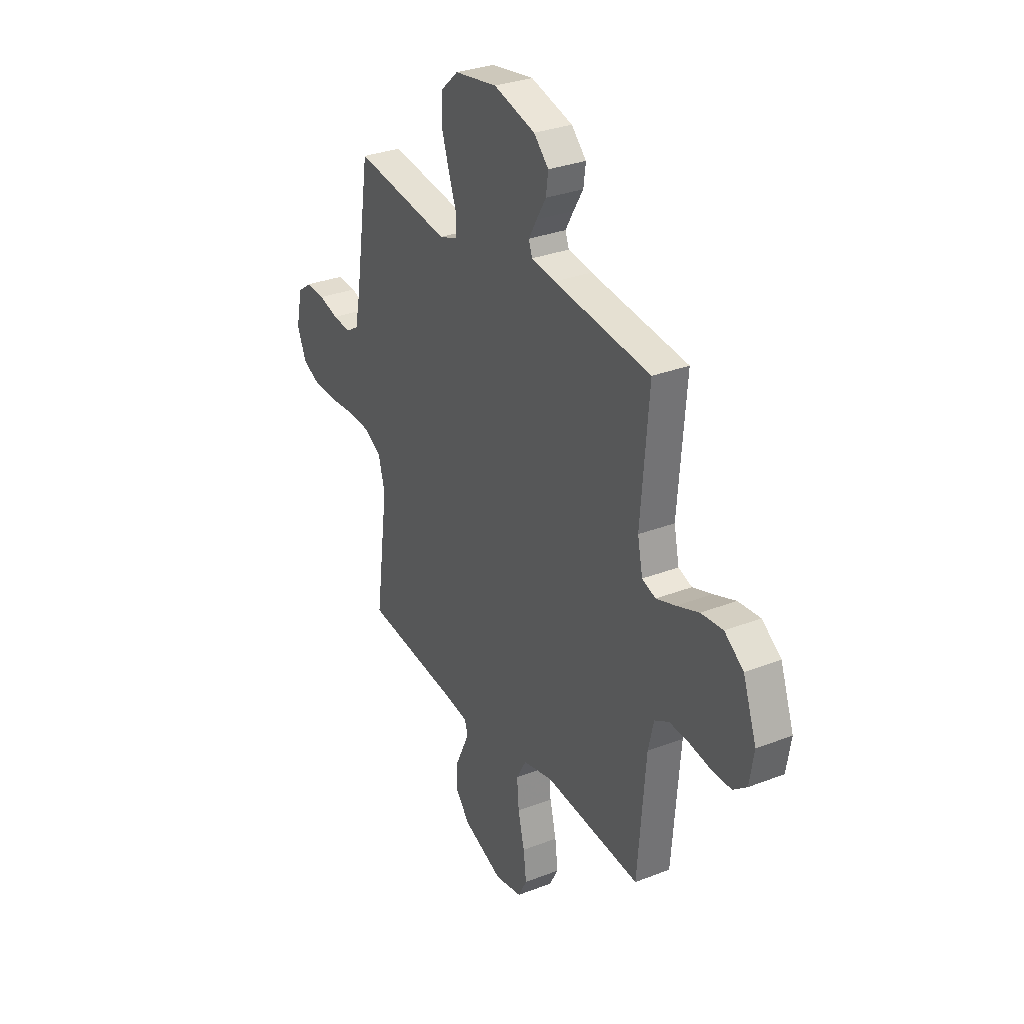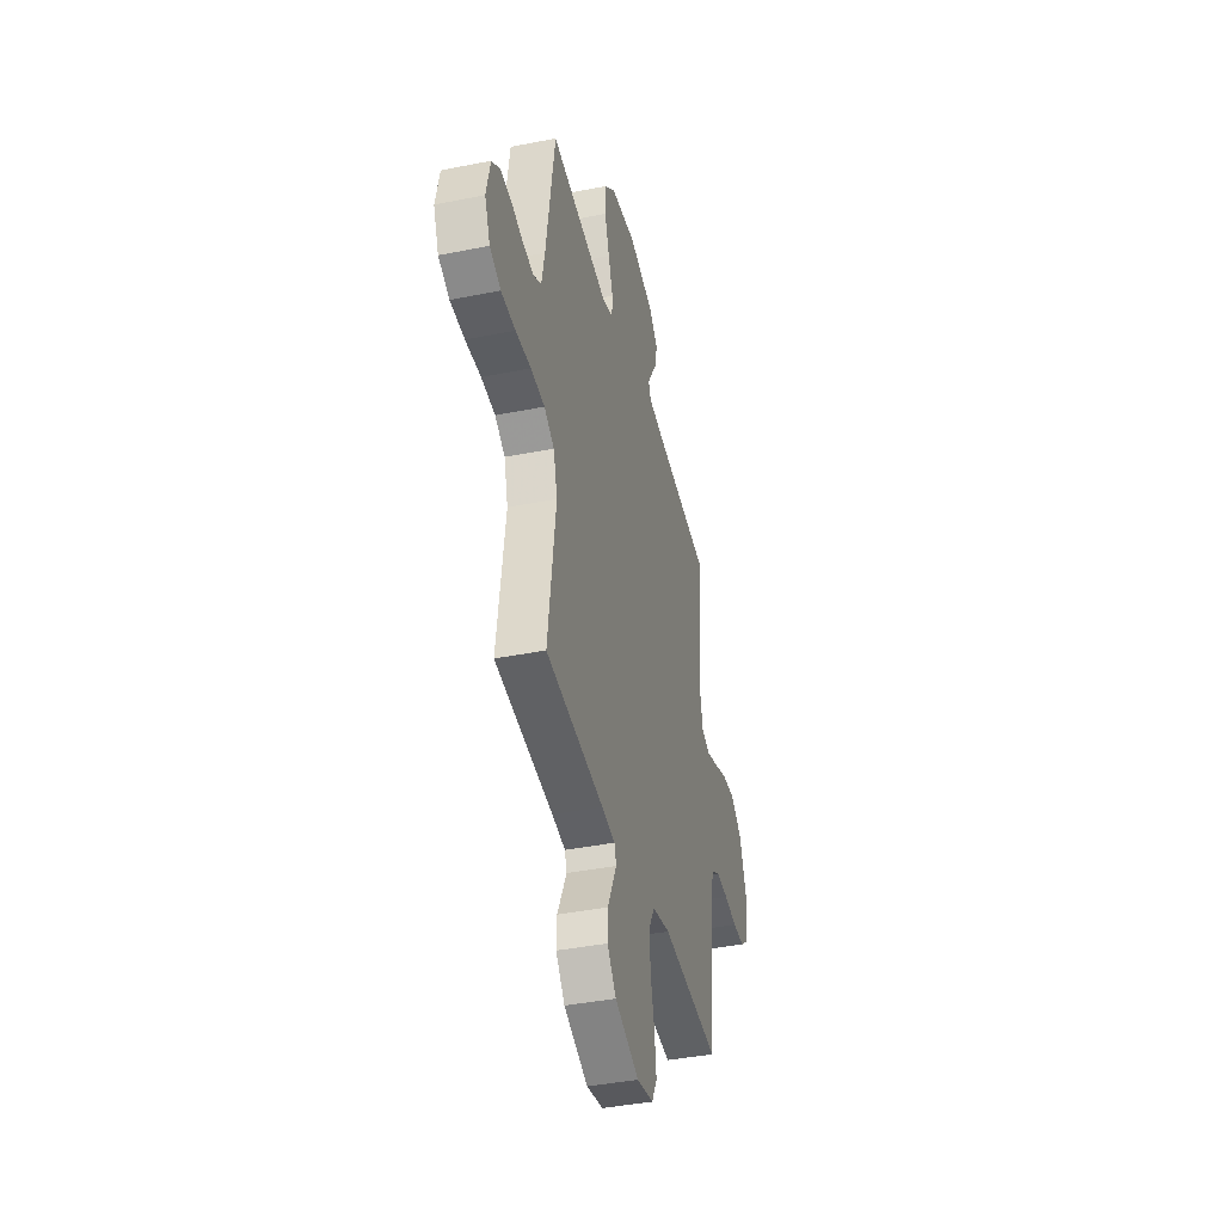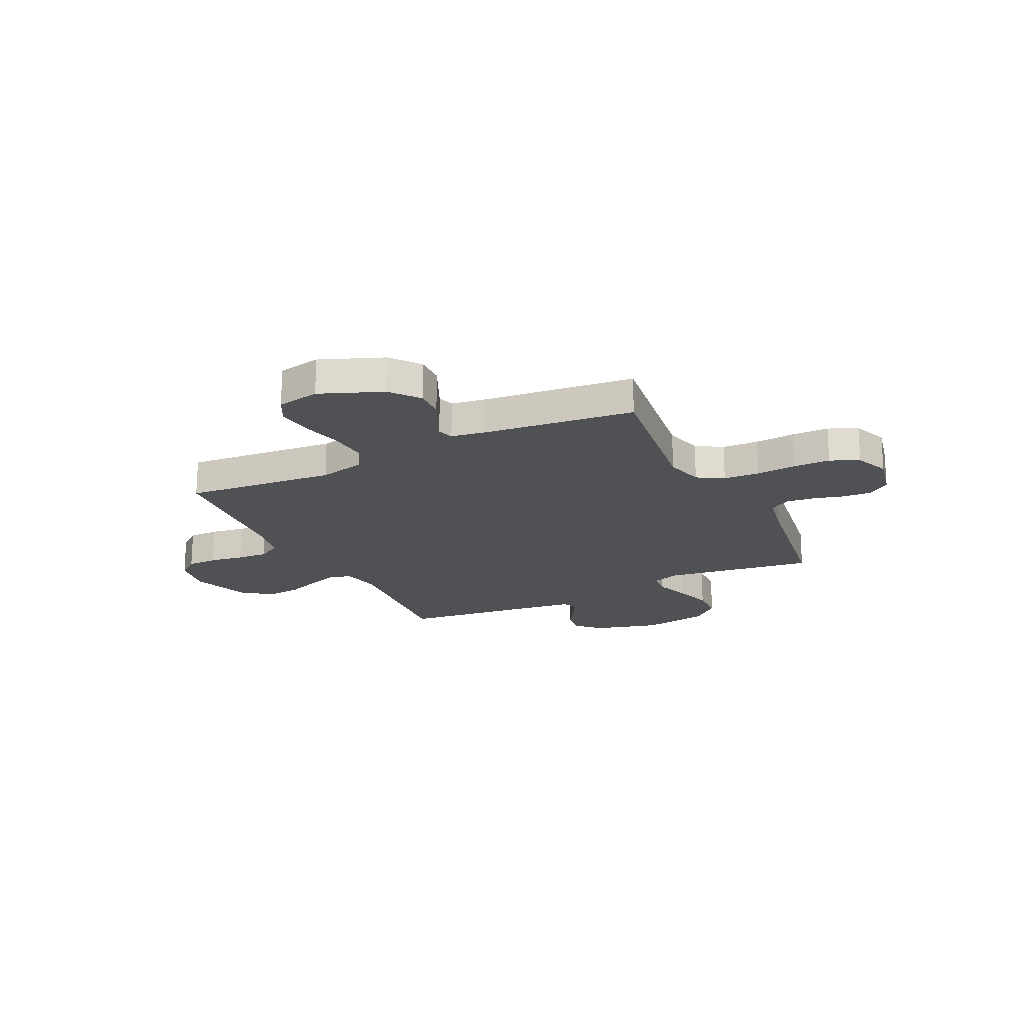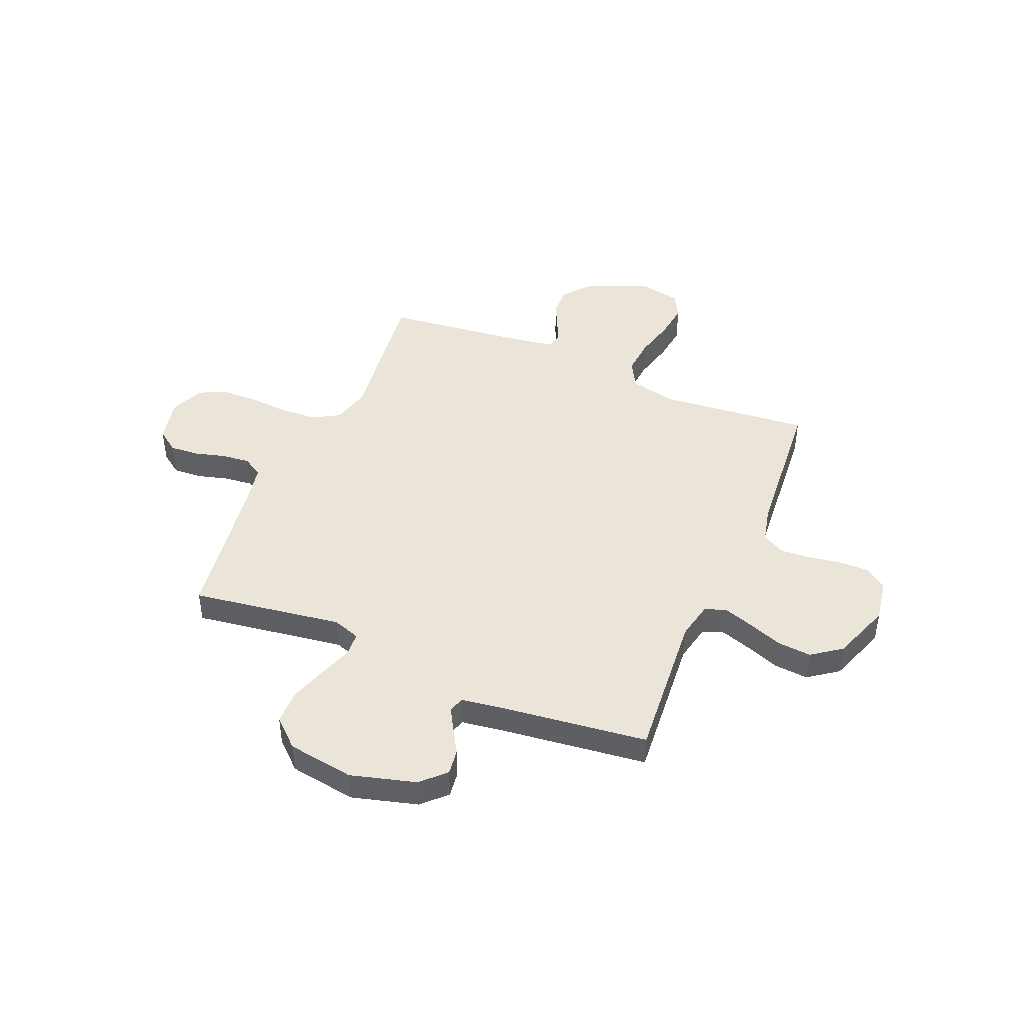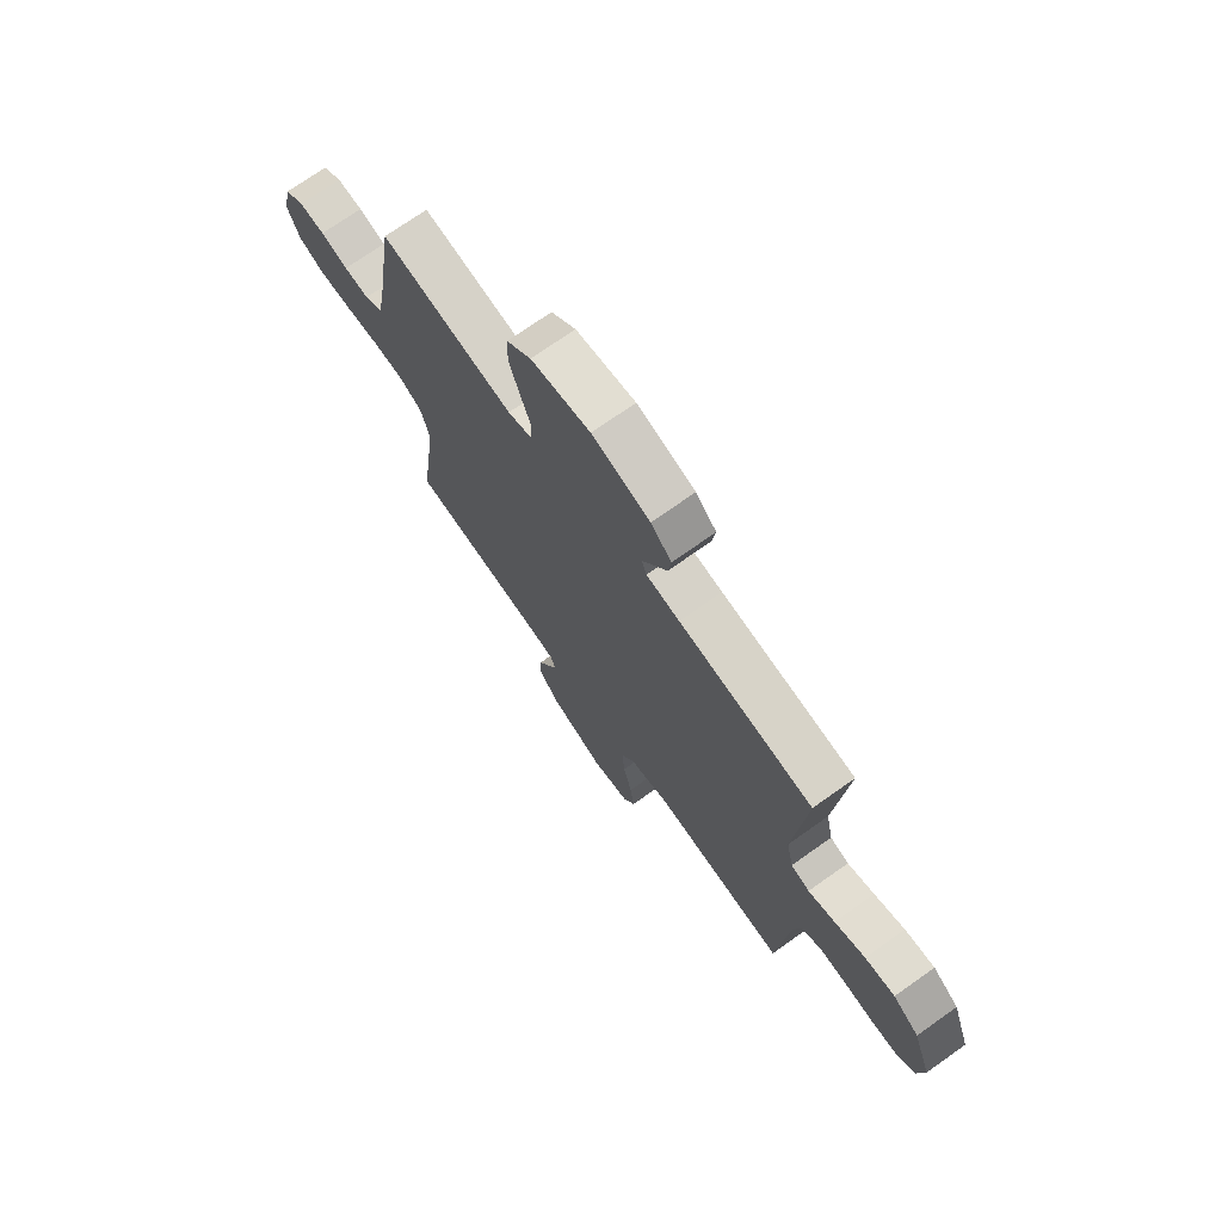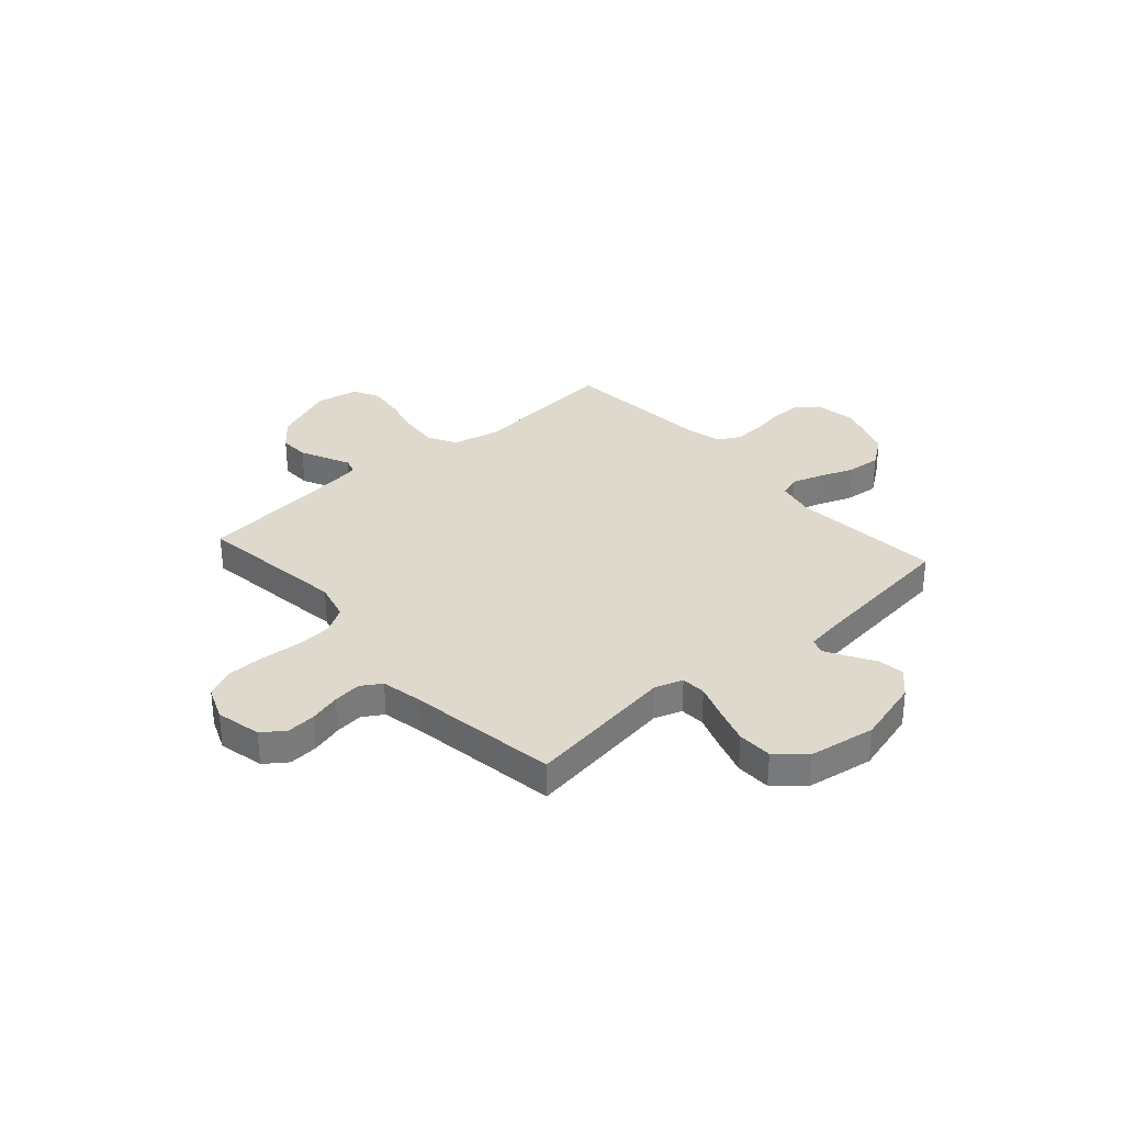
<metadata>
{"format":"obj","ext":"obj","renderer":"f3d","projection":"perspective","resolution":1024,"background":"white","views":[{"elev":30.8,"azim":60.8,"up":"+Z"},{"elev":-40.4,"azim":-76.2,"up":"+Z"},{"elev":-20.1,"azim":-153.9,"up":"+Y"},{"elev":44.5,"azim":22.9,"up":"+Y"},{"elev":72.6,"azim":54.7,"up":"+Z"},{"elev":32.2,"azim":-41.5,"up":"+Y"}]}
</metadata>
<code>
v 0.5 0.07 0.5
v 0.475 0.07 0.2
v 0.491 0.07 0.124
v 0.533 0.07 0.109
v 0.593 0.07 0.129
v 0.662 0.07 0.155
v 0.73 0.07 0.161
v 0.789 0.07 0.118
v 0.831 0.07 0
v 0.817 0.07 -0.084
v 0.775 0.07 -0.117
v 0.715 0.07 -0.117
v 0.648 0.07 -0.106
v 0.587 0.07 -0.102
v 0.542 0.07 -0.127
v 0.525 0.07 -0.2
v 0.5 0.07 -0.5
v 0.2 0.07 -0.472
v 0.108 0.07 -0.493
v 0.077 0.07 -0.548
v 0.083 0.07 -0.623
v 0.103 0.07 -0.704
v 0.112 0.07 -0.776
v 0.085 0.07 -0.827
v 0 0.07 -0.843
v -0.124 0.07 -0.793
v -0.17 0.07 -0.736
v -0.168 0.07 -0.677
v -0.142 0.07 -0.622
v -0.121 0.07 -0.577
v -0.131 0.07 -0.545
v -0.2 0.07 -0.534
v -0.5 0.07 -0.5
v -0.46 0.07 -0.2
v -0.48 0.07 -0.124
v -0.532 0.07 -0.093
v -0.604 0.07 -0.089
v -0.683 0.07 -0.095
v -0.757 0.07 -0.094
v -0.814 0.07 -0.068
v -0.842 0.07 0
v -0.822 0.07 0.09
v -0.778 0.07 0.122
v -0.72 0.07 0.118
v -0.658 0.07 0.101
v -0.602 0.07 0.095
v -0.562 0.07 0.12
v -0.546 0.07 0.2
v -0.5 0.07 0.5
v -0.2 0.07 0.456
v -0.145 0.07 0.475
v -0.142 0.07 0.524
v -0.166 0.07 0.592
v -0.19 0.07 0.666
v -0.188 0.07 0.735
v -0.133 0.07 0.785
v 0 0.07 0.806
v 0.13 0.07 0.77
v 0.176 0.07 0.724
v 0.169 0.07 0.672
v 0.139 0.07 0.622
v 0.114 0.07 0.578
v 0.125 0.07 0.547
v 0.2 0.07 0.536
v 0.5 0 0.5
v 0.475 0 0.2
v 0.491 0 0.124
v 0.533 0 0.109
v 0.593 0 0.129
v 0.662 0 0.155
v 0.73 0 0.161
v 0.789 0 0.118
v 0.831 0 0
v 0.817 0 -0.084
v 0.775 0 -0.117
v 0.715 0 -0.117
v 0.648 0 -0.106
v 0.587 0 -0.102
v 0.542 0 -0.127
v 0.525 0 -0.2
v 0.5 0 -0.5
v 0.2 0 -0.472
v 0.108 0 -0.493
v 0.077 0 -0.548
v 0.083 0 -0.623
v 0.103 0 -0.704
v 0.112 0 -0.776
v 0.085 0 -0.827
v 0 0 -0.843
v -0.124 0 -0.793
v -0.17 0 -0.736
v -0.168 0 -0.677
v -0.142 0 -0.622
v -0.121 0 -0.577
v -0.131 0 -0.545
v -0.2 0 -0.534
v -0.5 0 -0.5
v -0.46 0 -0.2
v -0.48 0 -0.124
v -0.532 0 -0.093
v -0.604 0 -0.089
v -0.683 0 -0.095
v -0.757 0 -0.094
v -0.814 0 -0.068
v -0.842 0 0
v -0.822 0 0.09
v -0.778 0 0.122
v -0.72 0 0.118
v -0.658 0 0.101
v -0.602 0 0.095
v -0.562 0 0.12
v -0.546 0 0.2
v -0.5 0 0.5
v -0.2 0 0.456
v -0.145 0 0.475
v -0.142 0 0.524
v -0.166 0 0.592
v -0.19 0 0.666
v -0.188 0 0.735
v -0.133 0 0.785
v 0 0 0.806
v 0.13 0 0.77
v 0.176 0 0.724
v 0.169 0 0.672
v 0.139 0 0.622
v 0.114 0 0.578
v 0.125 0 0.547
v 0.2 0 0.536
f 59 60 61
f 58 59 61
f 57 58 61
f 56 57 61
f 55 56 61
f 54 55 61
f 53 54 61
f 52 53 61
f 51 52 61 62
f 48 49 50
f 47 48 50 51
f 43 44 45
f 42 43 45
f 41 42 45
f 40 41 45
f 39 40 45
f 38 39 45
f 37 38 45
f 36 37 45 46
f 35 36 46 47
f 32 33 34
f 31 32 34 35
f 27 28 29
f 26 27 29
f 25 26 29
f 24 25 29
f 23 24 29
f 22 23 29
f 21 22 29
f 20 21 29 30
f 19 20 30 31
f 16 17 18
f 35 47 51
f 31 35 51
f 19 31 51
f 18 19 51
f 16 18 51
f 15 16 51
f 11 12 13
f 10 11 13
f 9 10 13
f 8 9 13
f 7 8 13
f 6 7 13
f 5 6 13
f 64 1 2
f 63 64 2 3
f 51 62 63
f 51 63 3
f 15 51 3
f 14 15 3
f 4 5 13 14
f 3 4 14
f 125 124 123
f 125 123 122
f 125 122 121
f 125 121 120
f 125 120 119
f 125 119 118
f 125 118 117
f 125 117 116
f 126 125 116 115
f 114 113 112
f 115 114 112 111
f 109 108 107
f 109 107 106
f 109 106 105
f 109 105 104
f 109 104 103
f 109 103 102
f 109 102 101
f 110 109 101 100
f 111 110 100 99
f 98 97 96
f 99 98 96 95
f 93 92 91
f 93 91 90
f 93 90 89
f 93 89 88
f 93 88 87
f 93 87 86
f 93 86 85
f 94 93 85 84
f 95 94 84 83
f 82 81 80
f 115 111 99
f 115 99 95
f 115 95 83
f 115 83 82
f 115 82 80
f 115 80 79
f 77 76 75
f 77 75 74
f 77 74 73
f 77 73 72
f 77 72 71
f 77 71 70
f 77 70 69
f 66 65 128
f 67 66 128 127
f 127 126 115
f 67 127 115
f 67 115 79
f 67 79 78
f 78 77 69 68
f 78 68 67
f 1 65 66 2
f 2 66 67 3
f 3 67 68 4
f 4 68 69 5
f 5 69 70 6
f 6 70 71 7
f 7 71 72 8
f 8 72 73 9
f 9 73 74 10
f 10 74 75 11
f 11 75 76 12
f 12 76 77 13
f 13 77 78 14
f 14 78 79 15
f 15 79 80 16
f 16 80 81 17
f 17 81 82 18
f 18 82 83 19
f 19 83 84 20
f 20 84 85 21
f 21 85 86 22
f 22 86 87 23
f 23 87 88 24
f 24 88 89 25
f 25 89 90 26
f 26 90 91 27
f 27 91 92 28
f 28 92 93 29
f 29 93 94 30
f 30 94 95 31
f 31 95 96 32
f 32 96 97 33
f 33 97 98 34
f 34 98 99 35
f 35 99 100 36
f 36 100 101 37
f 37 101 102 38
f 38 102 103 39
f 39 103 104 40
f 40 104 105 41
f 41 105 106 42
f 42 106 107 43
f 43 107 108 44
f 44 108 109 45
f 45 109 110 46
f 46 110 111 47
f 47 111 112 48
f 48 112 113 49
f 49 113 114 50
f 50 114 115 51
f 51 115 116 52
f 52 116 117 53
f 53 117 118 54
f 54 118 119 55
f 55 119 120 56
f 56 120 121 57
f 57 121 122 58
f 58 122 123 59
f 59 123 124 60
f 60 124 125 61
f 61 125 126 62
f 62 126 127 63
f 63 127 128 64
f 64 128 65 1

</code>
